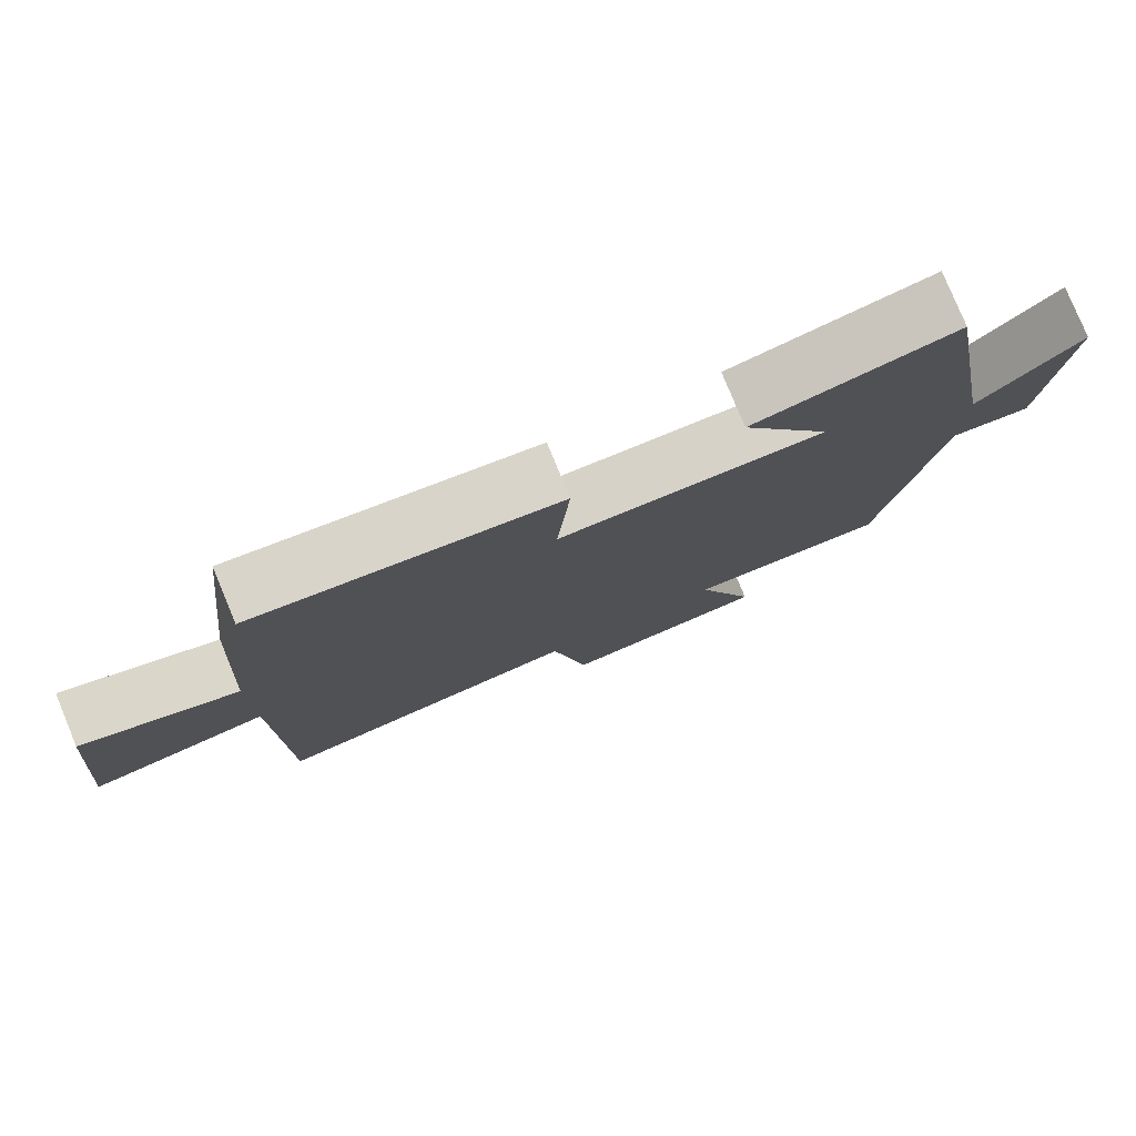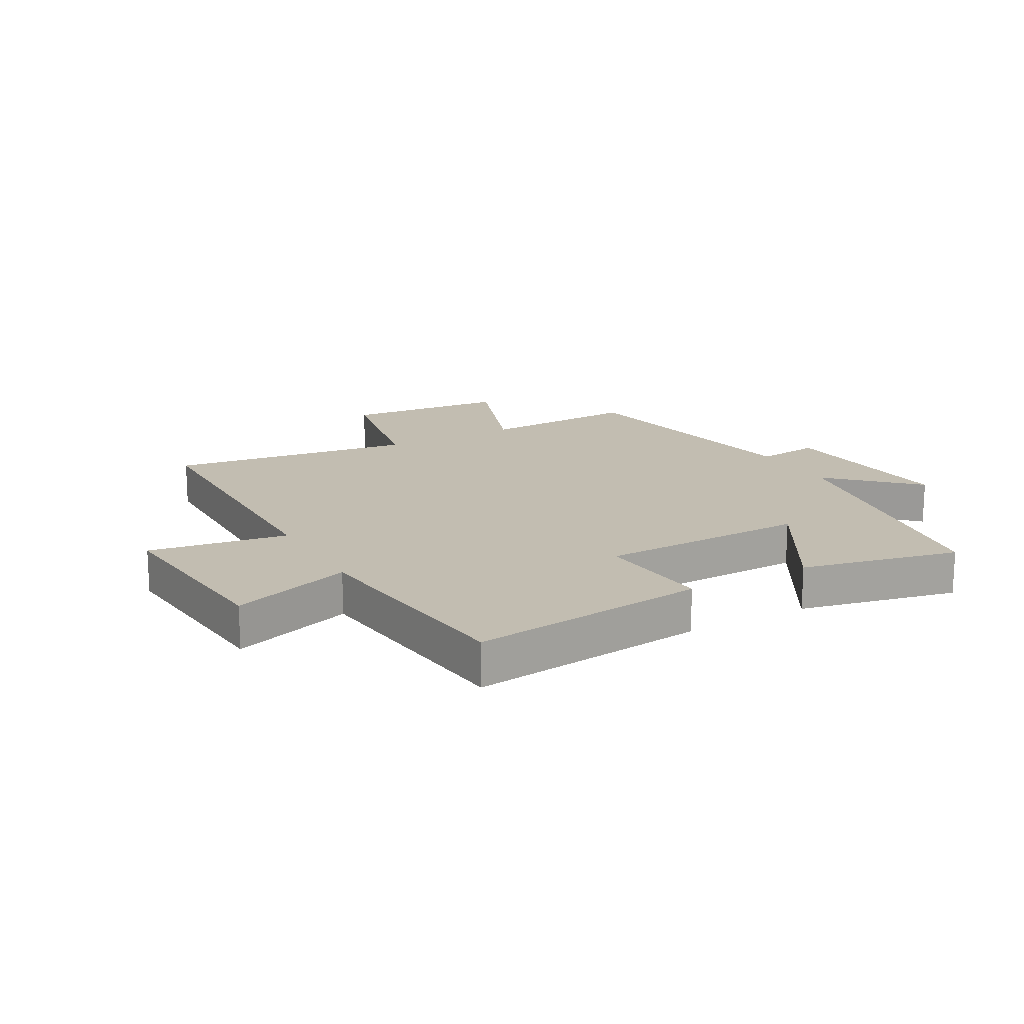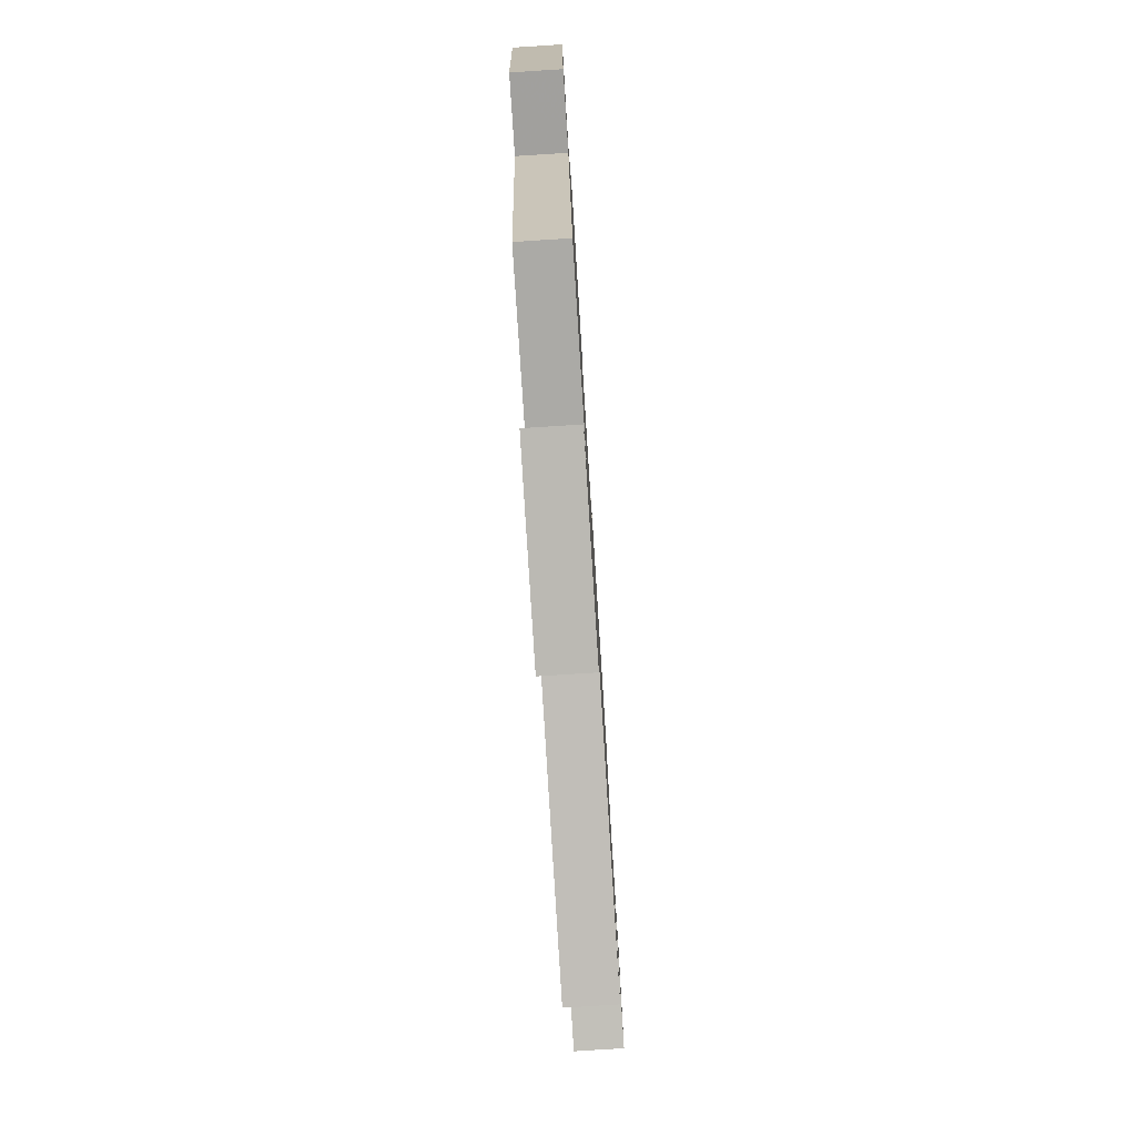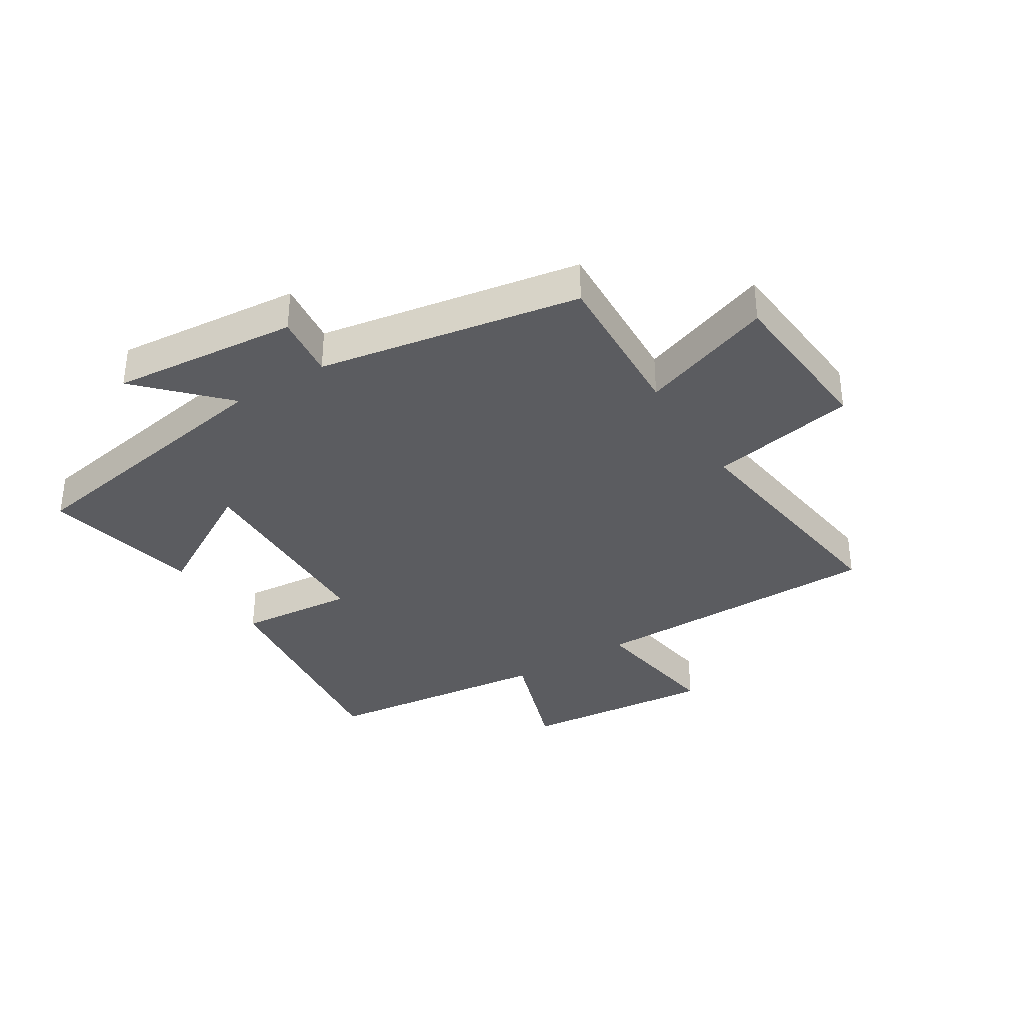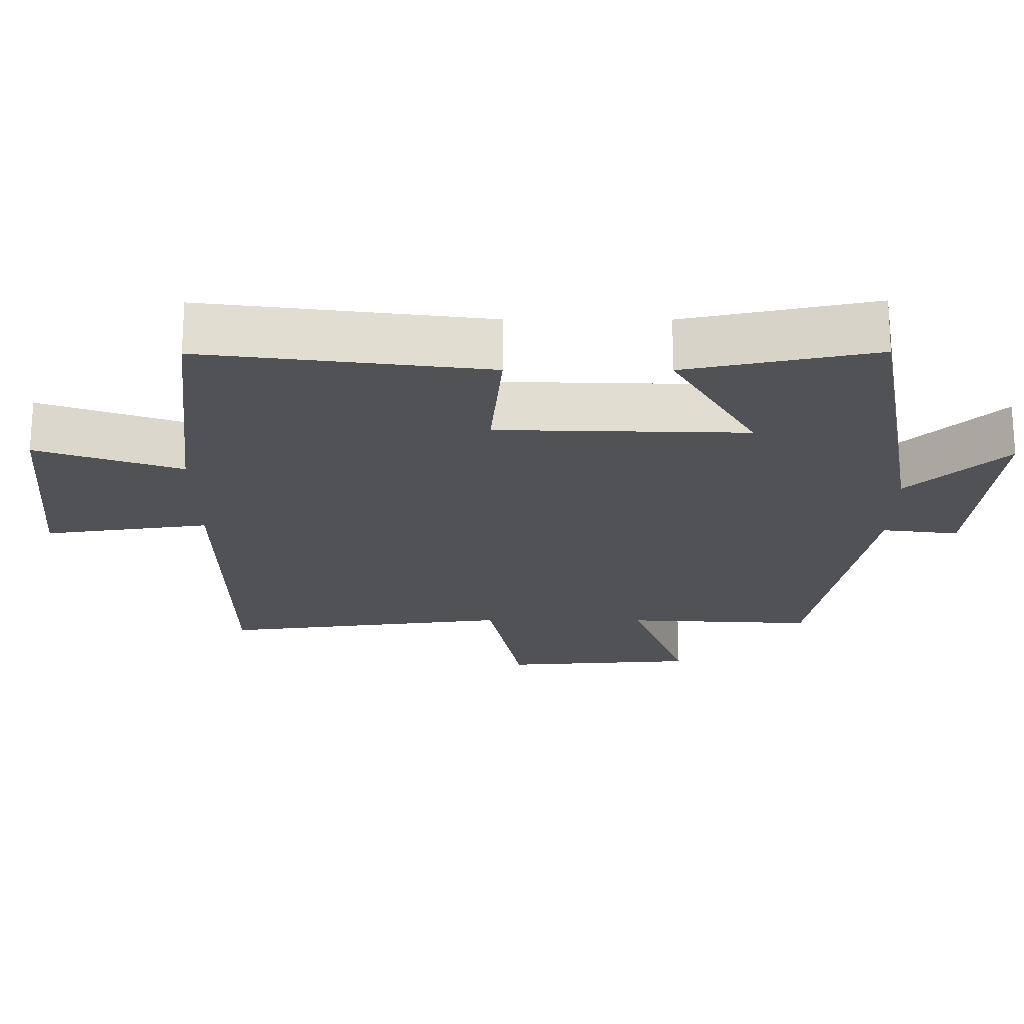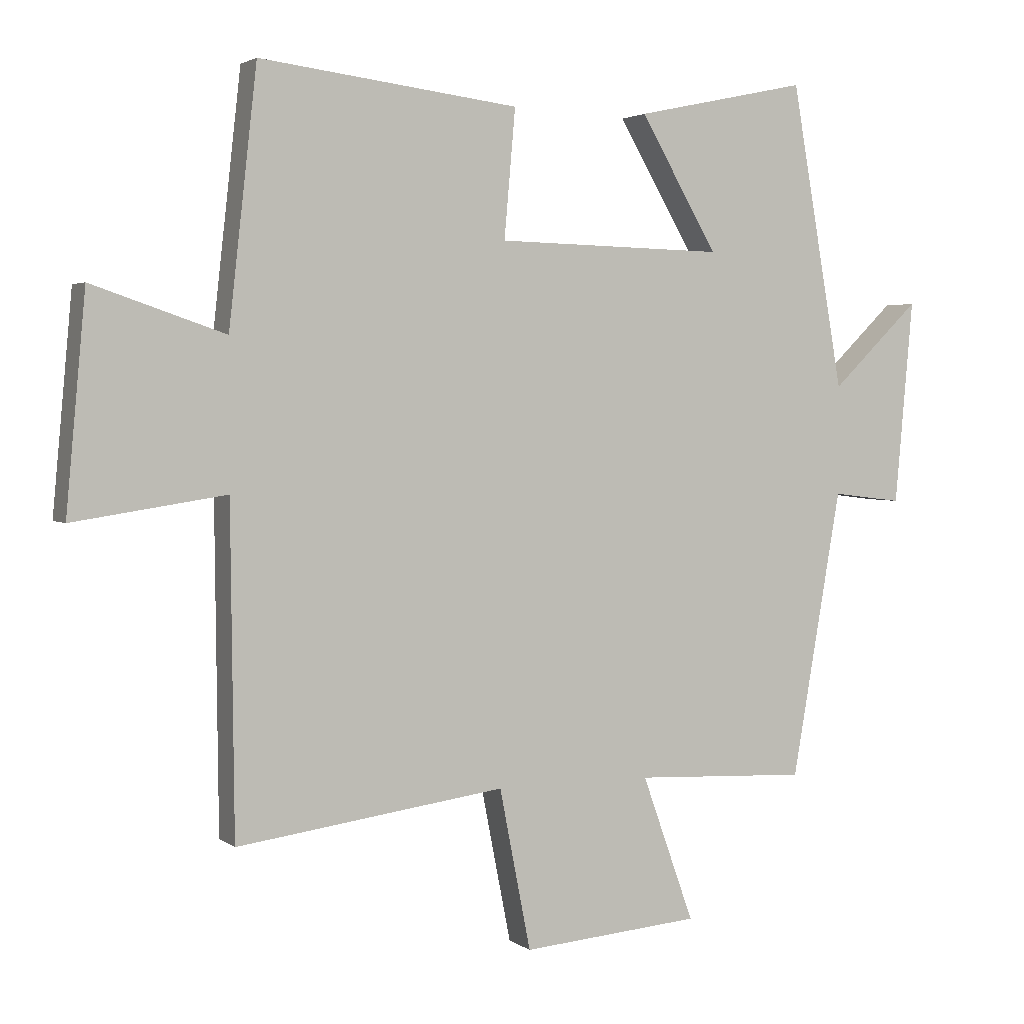
<metadata>
{"format":"obj","ext":"obj","renderer":"f3d","projection":"perspective","resolution":1024,"background":"white","views":[{"elev":78.9,"azim":-22.5,"up":"+Z"},{"elev":16.9,"azim":-29.1,"up":"+Y"},{"elev":-78.5,"azim":93.6,"up":"+Z"},{"elev":-35.1,"azim":121.9,"up":"+Y"},{"elev":69.2,"azim":0.1,"up":"+Z"},{"elev":2.7,"azim":-25.2,"up":"+Z"}]}
</metadata>
<code>
v -0.457 0.07 0.548
v -0.06 0.07 0.5
v -0.077 0.07 0.305
v 0.273 0.07 0.297
v 0.154 0.07 0.5
v 0.419 0.07 0.557
v 0.5 0.07 0.093
v 0.636 0.07 0.224
v 0.608 0.07 -0.088
v 0.5 0.07 -0.075
v 0.424 0.07 -0.513
v 0.158 0.07 -0.5
v 0.238 0.07 -0.723
v -0.036 0.07 -0.745
v -0.084 0.07 -0.5
v -0.495 0.07 -0.555
v -0.5 0.07 -0.059
v -0.733 0.07 -0.094
v -0.703 0.07 0.232
v -0.5 0.07 0.163
v -0.457 0 0.548
v -0.06 0 0.5
v -0.077 0 0.305
v 0.273 0 0.297
v 0.154 0 0.5
v 0.419 0 0.557
v 0.5 0 0.093
v 0.636 0 0.224
v 0.608 0 -0.088
v 0.5 0 -0.075
v 0.424 0 -0.513
v 0.158 0 -0.5
v 0.238 0 -0.723
v -0.036 0 -0.745
v -0.084 0 -0.5
v -0.495 0 -0.555
v -0.5 0 -0.059
v -0.733 0 -0.094
v -0.703 0 0.232
v -0.5 0 0.163
f 17 18 19 20
f 15 16 17 20
f 15 20 1
f 12 13 14 15
f 12 15 1
f 10 11 12 1
f 7 8 9 10
f 4 5 6 7
f 3 4 7 10
f 1 2 3
f 1 3 10
f 40 39 38 37
f 40 37 36 35
f 21 40 35
f 35 34 33 32
f 21 35 32
f 21 32 31 30
f 30 29 28 27
f 27 26 25 24
f 30 27 24 23
f 23 22 21
f 30 23 21
f 1 21 22 2
f 2 22 23 3
f 3 23 24 4
f 4 24 25 5
f 5 25 26 6
f 6 26 27 7
f 7 27 28 8
f 8 28 29 9
f 9 29 30 10
f 10 30 31 11
f 11 31 32 12
f 12 32 33 13
f 13 33 34 14
f 14 34 35 15
f 15 35 36 16
f 16 36 37 17
f 17 37 38 18
f 18 38 39 19
f 19 39 40 20
f 20 40 21 1

</code>
